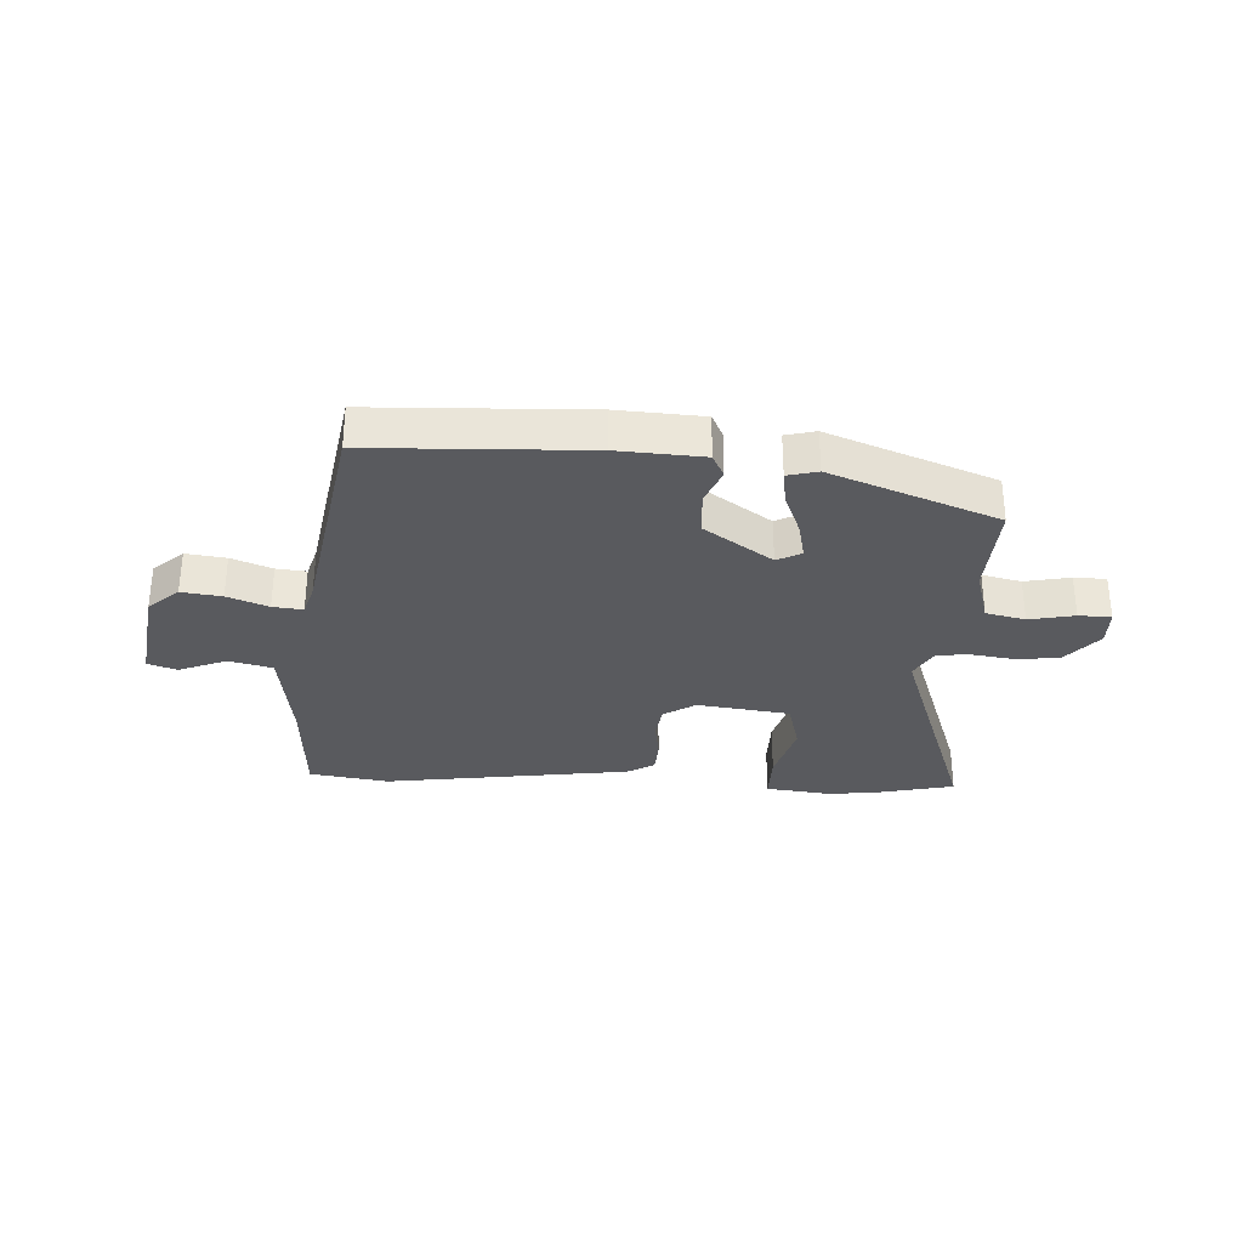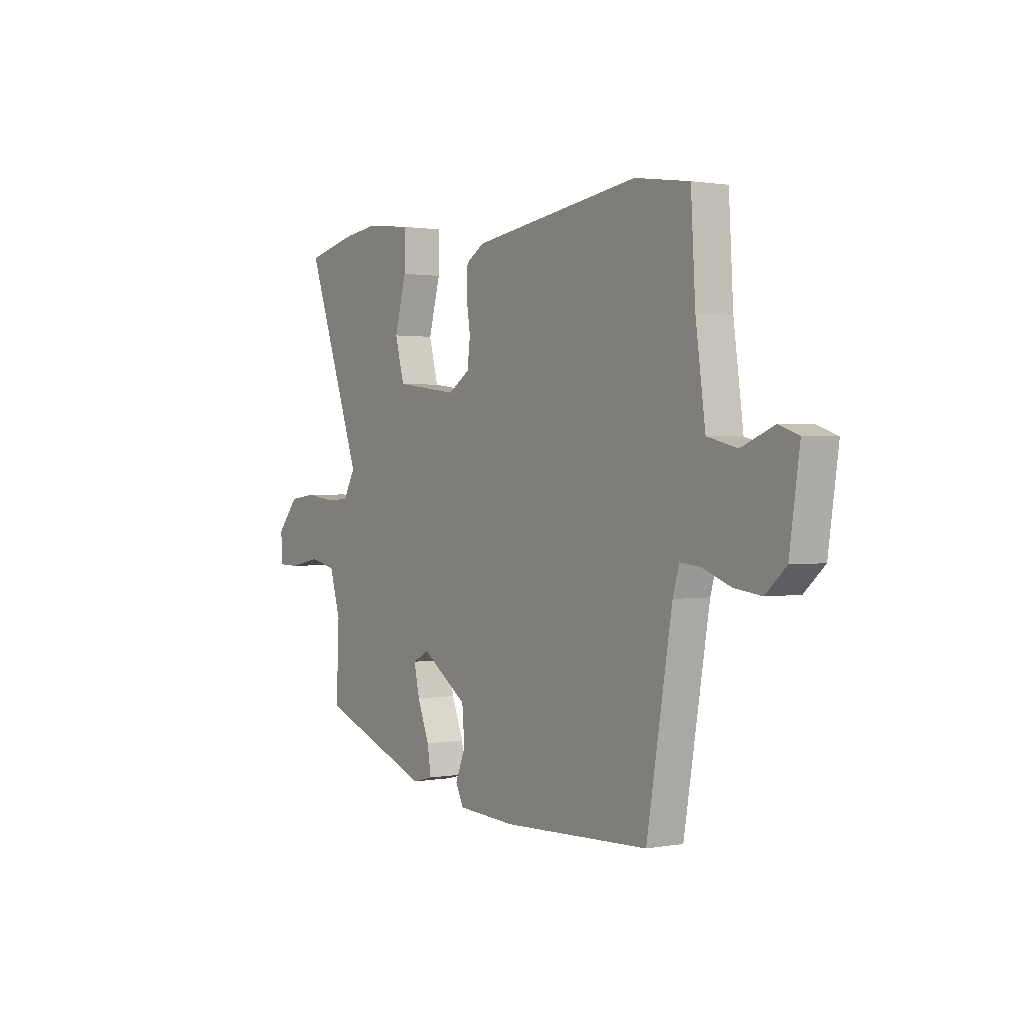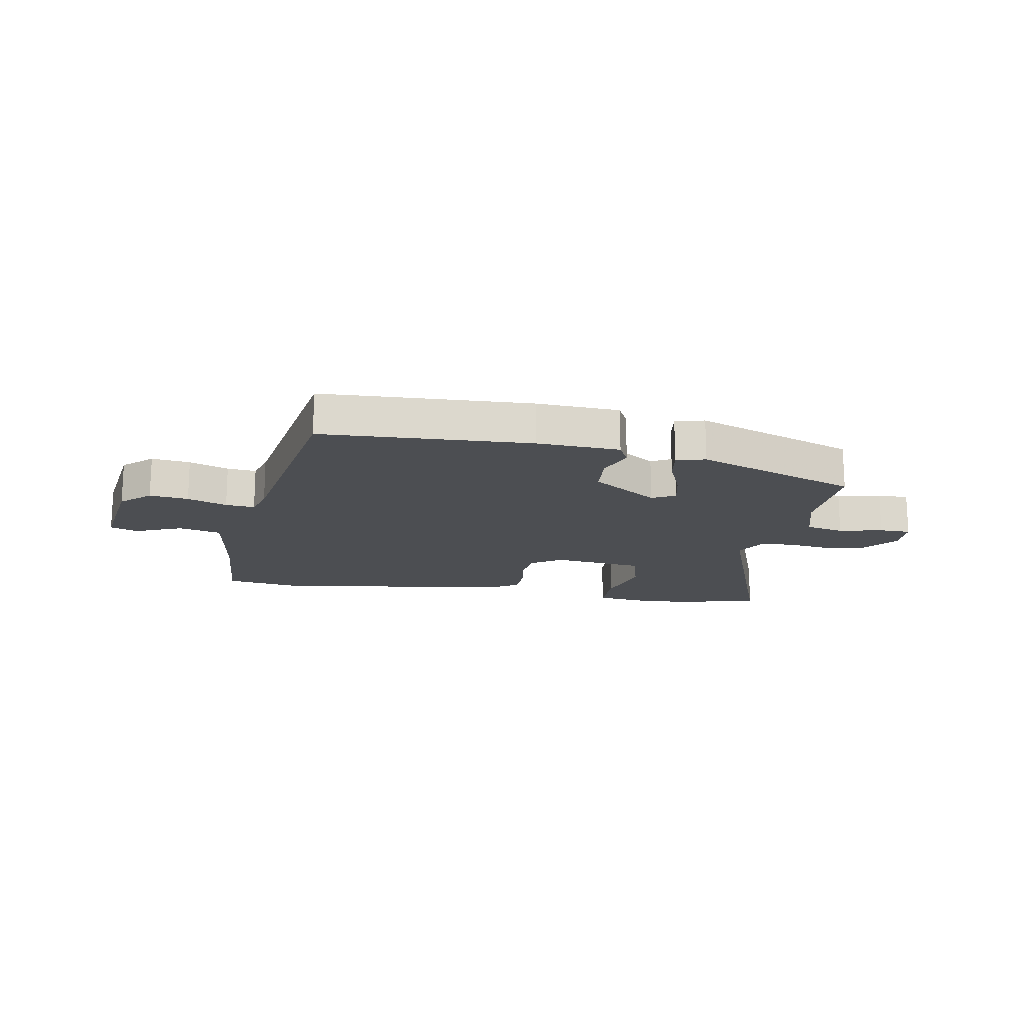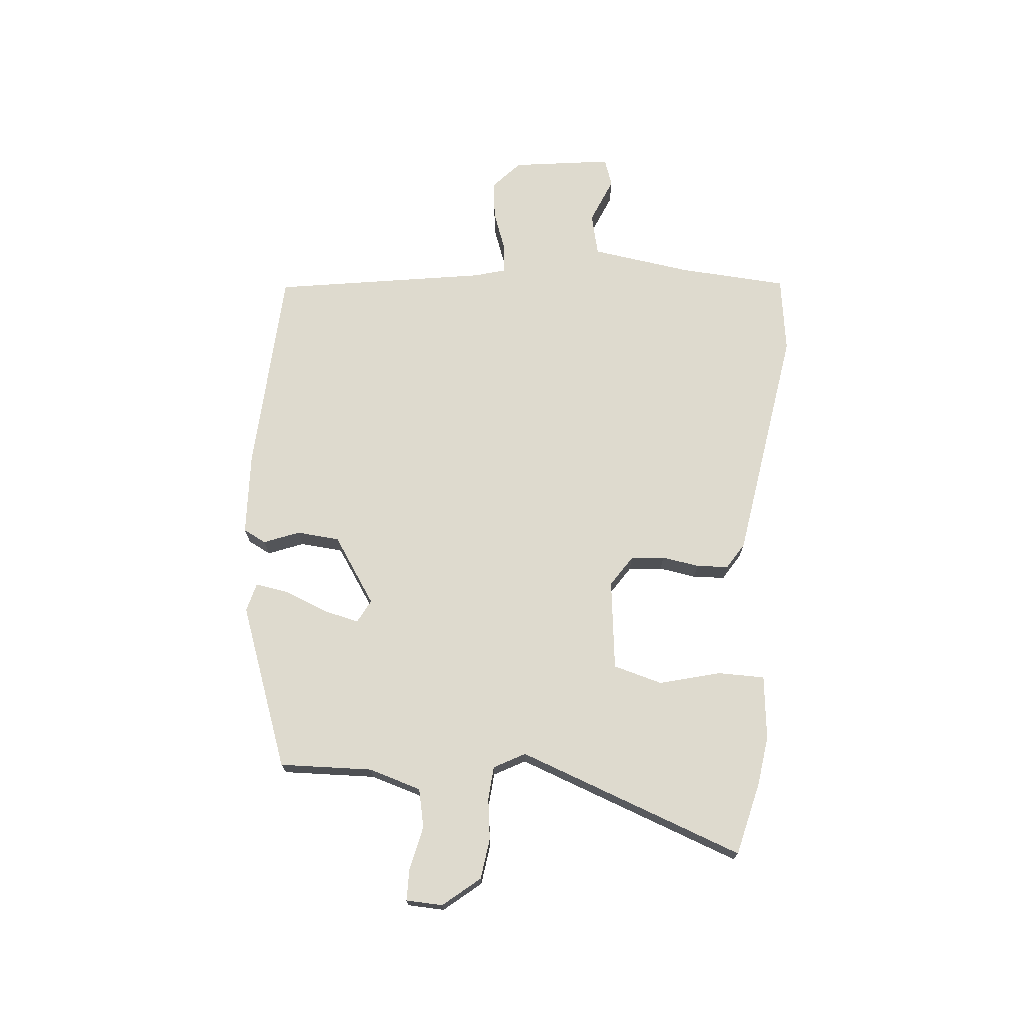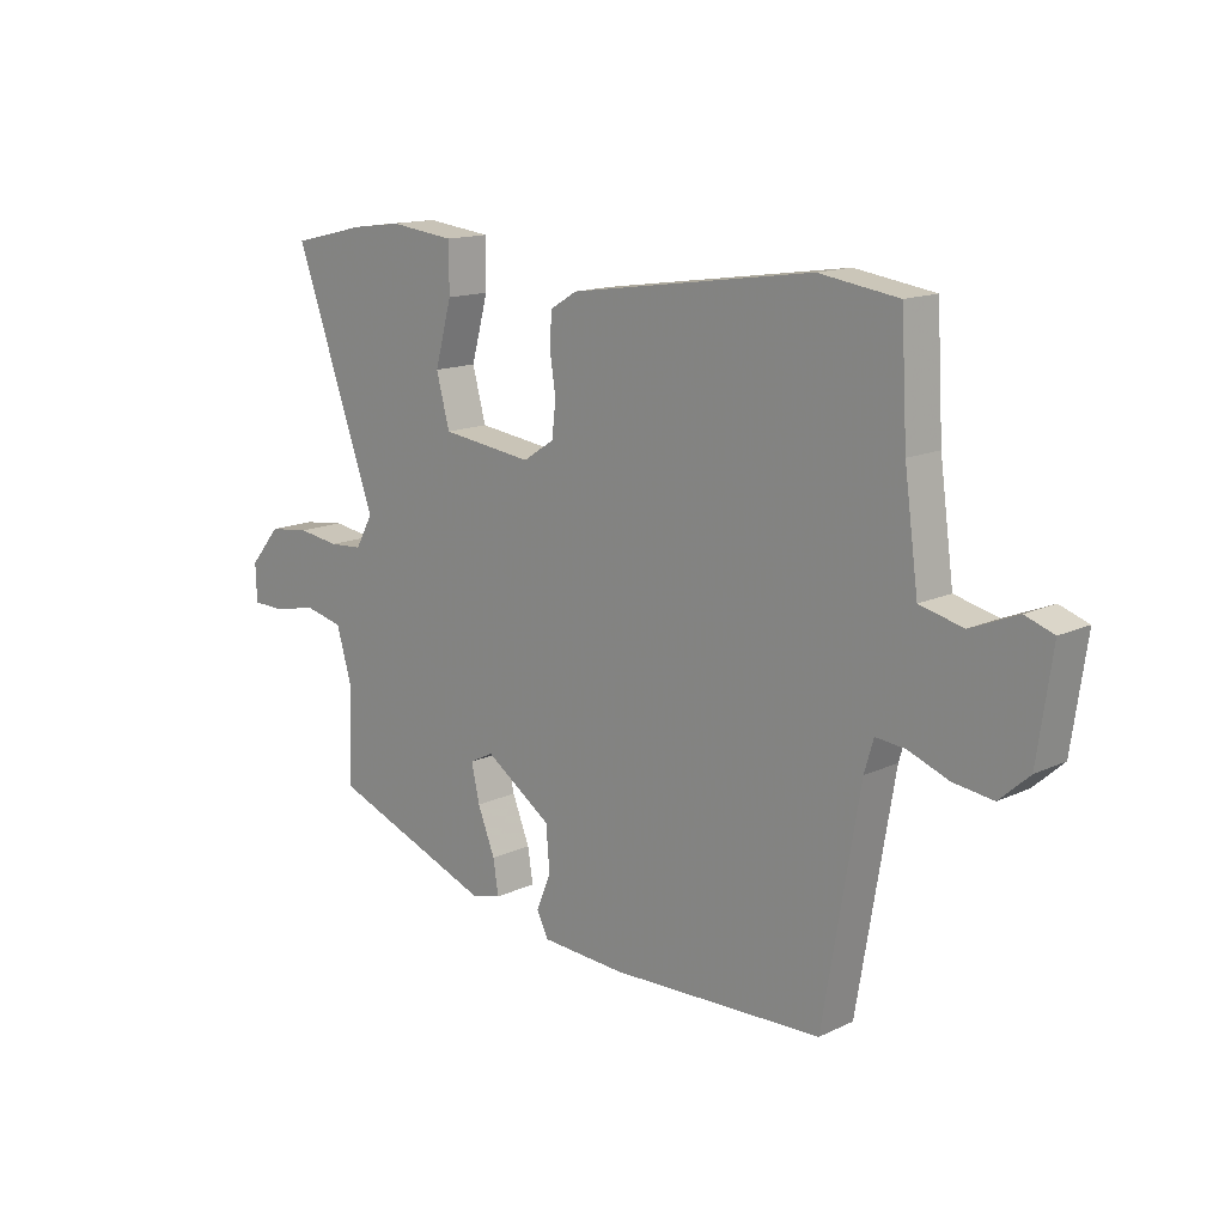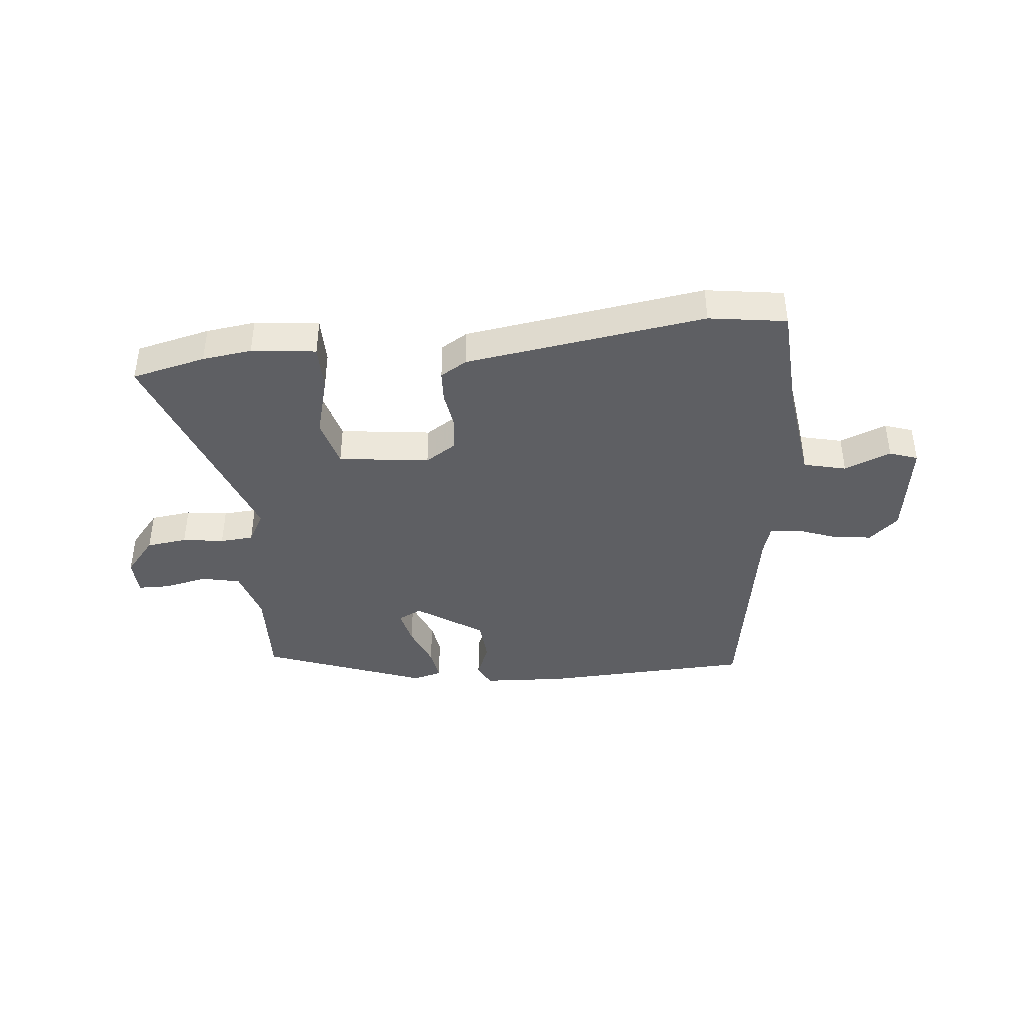
<metadata>
{"format":"obj","ext":"obj","renderer":"f3d","projection":"perspective","resolution":1024,"background":"white","views":[{"elev":-31.5,"azim":176.7,"up":"+Y"},{"elev":1.2,"azim":56.5,"up":"+Z"},{"elev":-16.8,"azim":170.2,"up":"+Y"},{"elev":71.1,"azim":-84.4,"up":"+Y"},{"elev":14.5,"azim":44.6,"up":"+Z"},{"elev":-40.8,"azim":5.8,"up":"+Y"}]}
</metadata>
<code>
v -0.519 0.07 -0.357
v -0.512 0.07 -0.195
v -0.539 0.07 -0.103
v -0.606 0.07 -0.088
v -0.683 0.07 -0.104
v -0.738 0.07 -0.103
v -0.74 0.07 -0.039
v -0.687 0.07 0.024
v -0.616 0.07 0.033
v -0.544 0.07 0.023
v -0.486 0.07 0.027
v -0.456 0.07 0.081
v -0.598 0.07 0.477
v -0.469 0.07 0.507
v -0.383 0.07 0.518
v -0.271 0.07 0.505
v -0.271 0.07 0.423
v -0.3 0.07 0.317
v -0.277 0.07 0.231
v -0.119 0.07 0.211
v -0.065 0.07 0.246
v -0.058 0.07 0.305
v -0.068 0.07 0.37
v -0.065 0.07 0.426
v -0.019 0.07 0.454
v 0.399 0.07 0.515
v 0.534 0.07 0.495
v 0.545 0.07 0.305
v 0.569 0.07 0.129
v 0.643 0.07 0.111
v 0.724 0.07 0.144
v 0.773 0.07 0.127
v 0.748 0.07 -0.047
v 0.697 0.07 -0.093
v 0.629 0.07 -0.084
v 0.56 0.07 -0.058
v 0.509 0.07 -0.053
v 0.493 0.07 -0.107
v 0.43 0.07 -0.481
v 0.064 0.07 -0.496
v -0.081 0.07 -0.488
v -0.101 0.07 -0.448
v -0.076 0.07 -0.386
v -0.082 0.07 -0.311
v -0.197 0.07 -0.233
v -0.238 0.07 -0.254
v -0.224 0.07 -0.317
v -0.194 0.07 -0.392
v -0.185 0.07 -0.45
v -0.236 0.07 -0.463
v -0.519 0 -0.357
v -0.512 0 -0.195
v -0.539 0 -0.103
v -0.606 0 -0.088
v -0.683 0 -0.104
v -0.738 0 -0.103
v -0.74 0 -0.039
v -0.687 0 0.024
v -0.616 0 0.033
v -0.544 0 0.023
v -0.486 0 0.027
v -0.456 0 0.081
v -0.598 0 0.477
v -0.469 0 0.507
v -0.383 0 0.518
v -0.271 0 0.505
v -0.271 0 0.423
v -0.3 0 0.317
v -0.277 0 0.231
v -0.119 0 0.211
v -0.065 0 0.246
v -0.058 0 0.305
v -0.068 0 0.37
v -0.065 0 0.426
v -0.019 0 0.454
v 0.399 0 0.515
v 0.534 0 0.495
v 0.545 0 0.305
v 0.569 0 0.129
v 0.643 0 0.111
v 0.724 0 0.144
v 0.773 0 0.127
v 0.748 0 -0.047
v 0.697 0 -0.093
v 0.629 0 -0.084
v 0.56 0 -0.058
v 0.509 0 -0.053
v 0.493 0 -0.107
v 0.43 0 -0.481
v 0.064 0 -0.496
v -0.081 0 -0.488
v -0.101 0 -0.448
v -0.076 0 -0.386
v -0.082 0 -0.311
v -0.197 0 -0.233
v -0.238 0 -0.254
v -0.224 0 -0.317
v -0.194 0 -0.392
v -0.185 0 -0.45
v -0.236 0 -0.463
f 47 48 49 50
f 46 47 50 1
f 45 46 1 2
f 40 41 42 43
f 38 39 40 43
f 37 38 43 44
f 33 34 35 36
f 33 36 37
f 30 31 32 33
f 29 30 33 37
f 28 29 37 44
f 22 23 24 25
f 21 22 25 26
f 20 21 26 27
f 15 16 17 18
f 15 18 19
f 12 13 14 15
f 12 15 19
f 11 12 19 20
f 7 8 9 10
f 7 10 11
f 4 5 6 7
f 3 4 7 11
f 45 2 3 11
f 27 28 44 45
f 11 20 27 45
f 100 99 98 97
f 51 100 97 96
f 52 51 96 95
f 93 92 91 90
f 93 90 89 88
f 94 93 88 87
f 86 85 84 83
f 87 86 83
f 83 82 81 80
f 87 83 80 79
f 94 87 79 78
f 75 74 73 72
f 76 75 72 71
f 77 76 71 70
f 68 67 66 65
f 69 68 65
f 65 64 63 62
f 69 65 62
f 70 69 62 61
f 60 59 58 57
f 61 60 57
f 57 56 55 54
f 61 57 54 53
f 61 53 52 95
f 95 94 78 77
f 95 77 70 61
f 1 51 52 2
f 2 52 53 3
f 3 53 54 4
f 4 54 55 5
f 5 55 56 6
f 6 56 57 7
f 7 57 58 8
f 8 58 59 9
f 9 59 60 10
f 10 60 61 11
f 11 61 62 12
f 12 62 63 13
f 13 63 64 14
f 14 64 65 15
f 15 65 66 16
f 16 66 67 17
f 17 67 68 18
f 18 68 69 19
f 19 69 70 20
f 20 70 71 21
f 21 71 72 22
f 22 72 73 23
f 23 73 74 24
f 24 74 75 25
f 25 75 76 26
f 26 76 77 27
f 27 77 78 28
f 28 78 79 29
f 29 79 80 30
f 30 80 81 31
f 31 81 82 32
f 32 82 83 33
f 33 83 84 34
f 34 84 85 35
f 35 85 86 36
f 36 86 87 37
f 37 87 88 38
f 38 88 89 39
f 39 89 90 40
f 40 90 91 41
f 41 91 92 42
f 42 92 93 43
f 43 93 94 44
f 44 94 95 45
f 45 95 96 46
f 46 96 97 47
f 47 97 98 48
f 48 98 99 49
f 49 99 100 50
f 50 100 51 1

</code>
